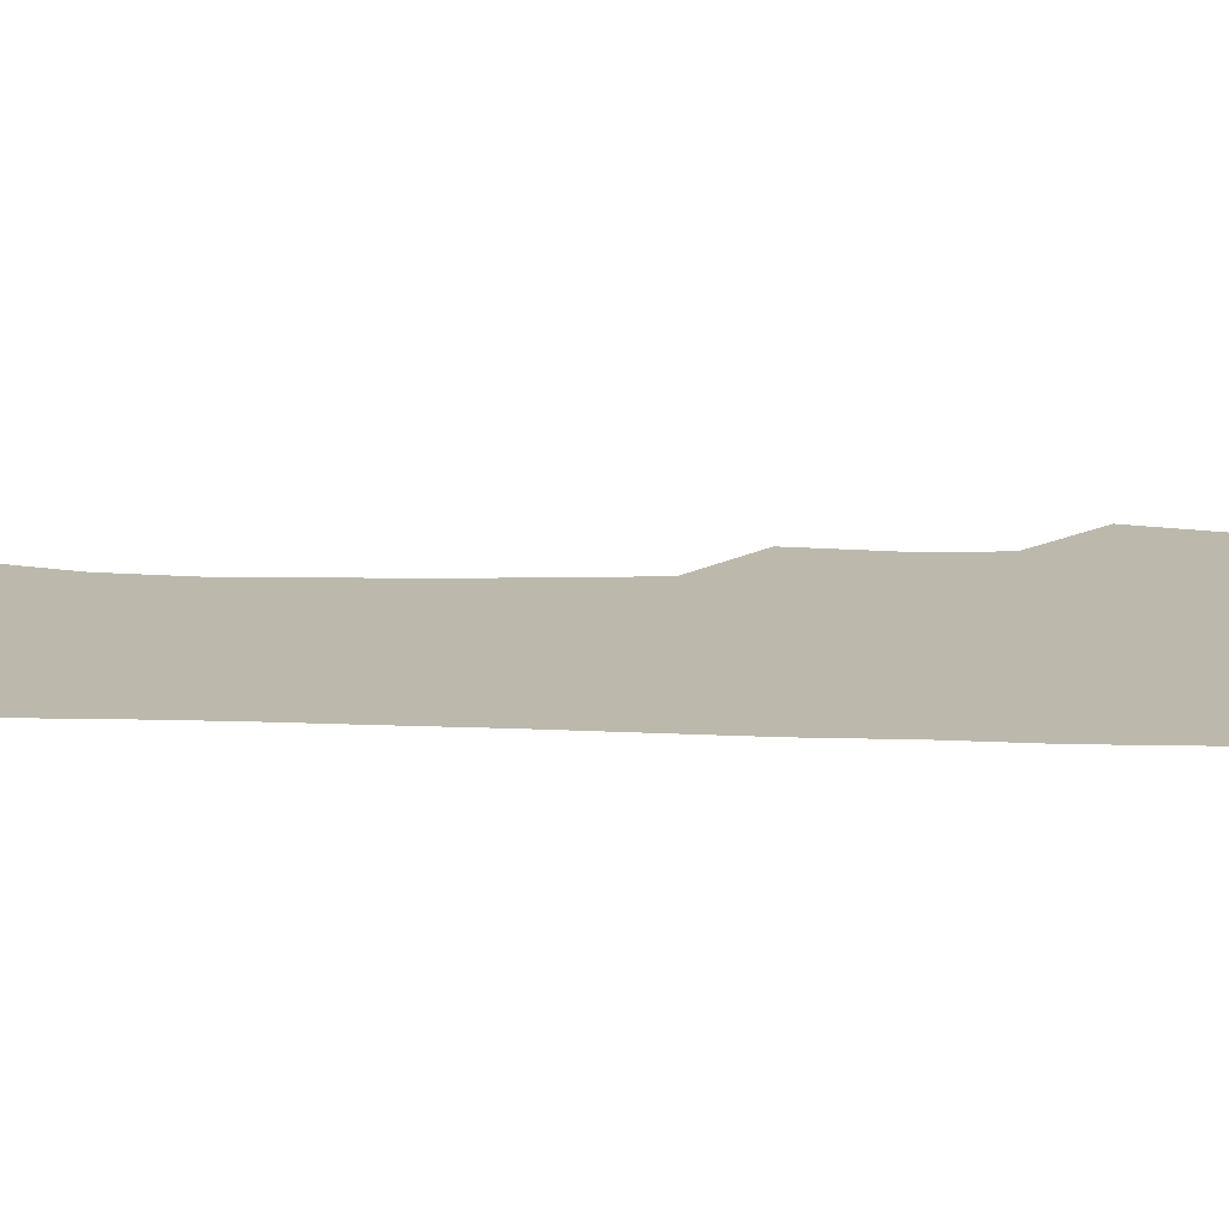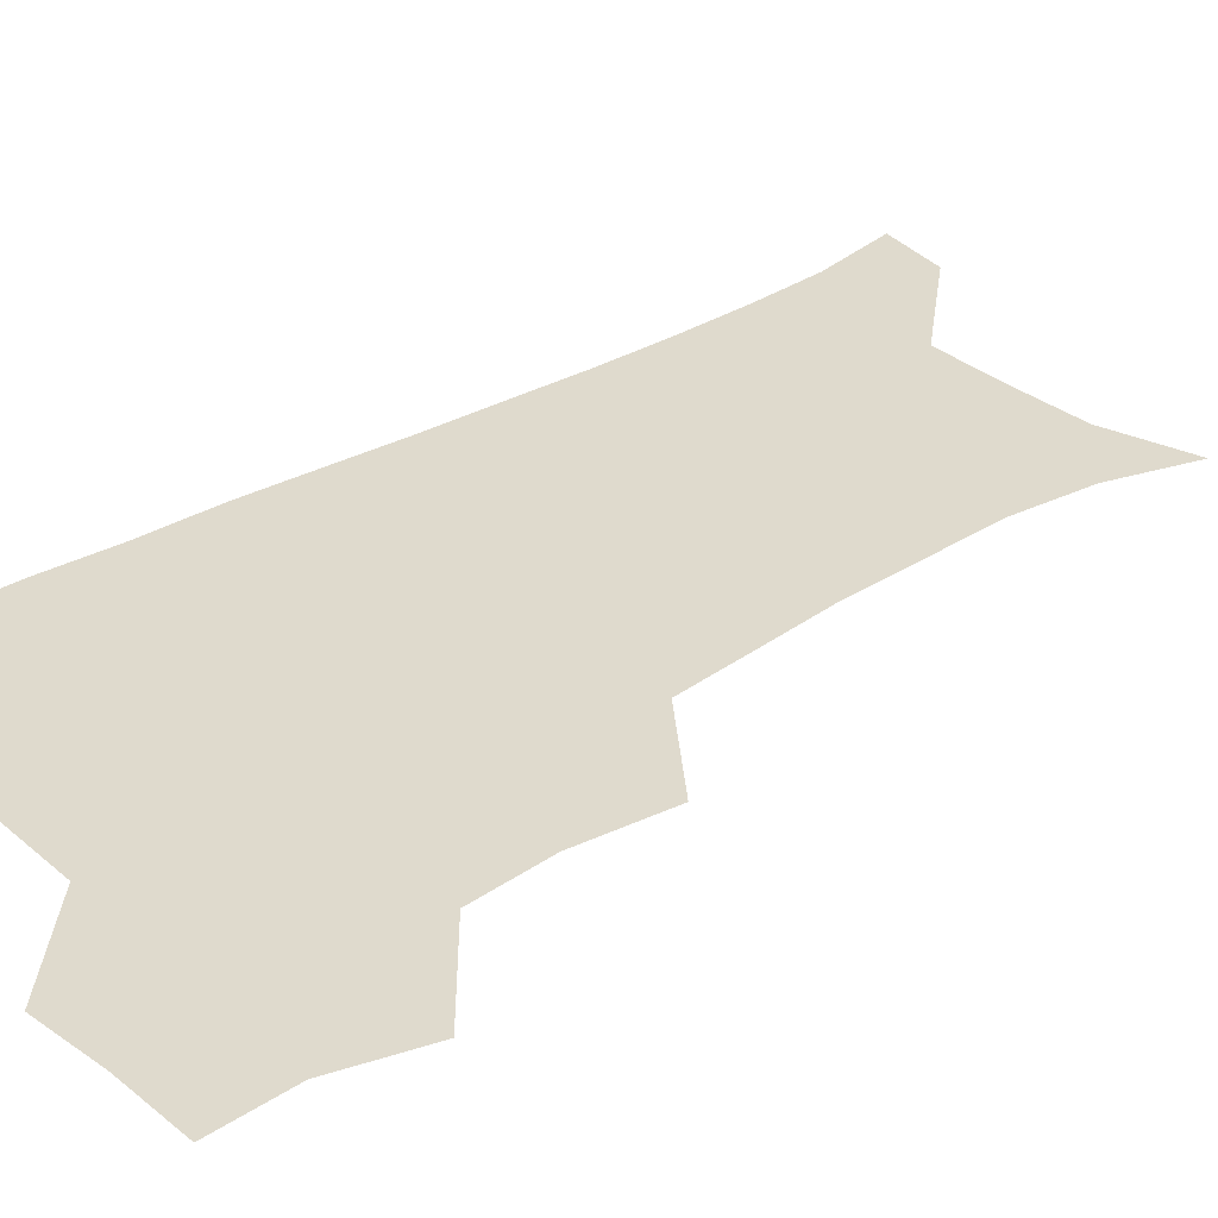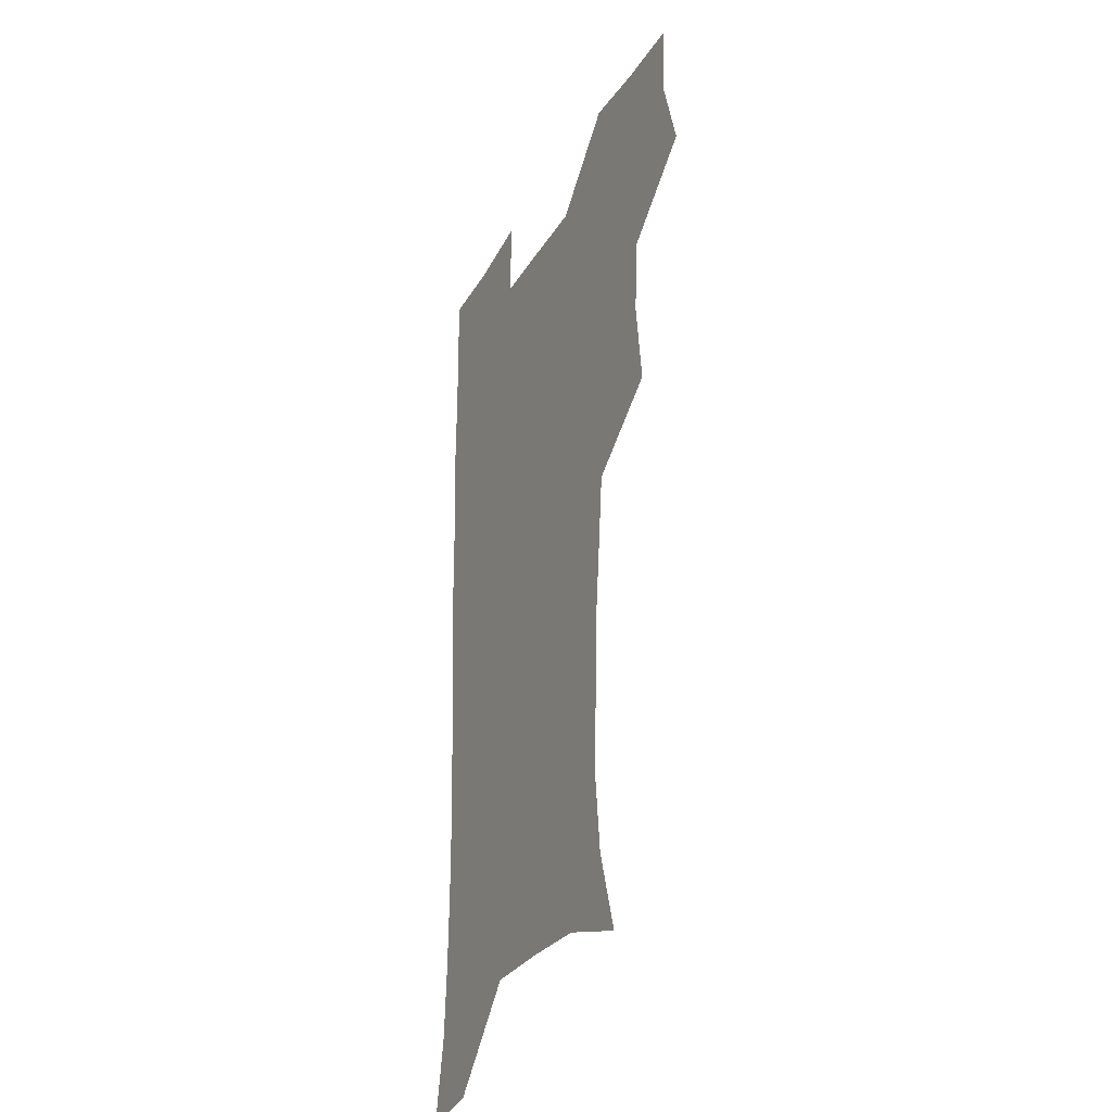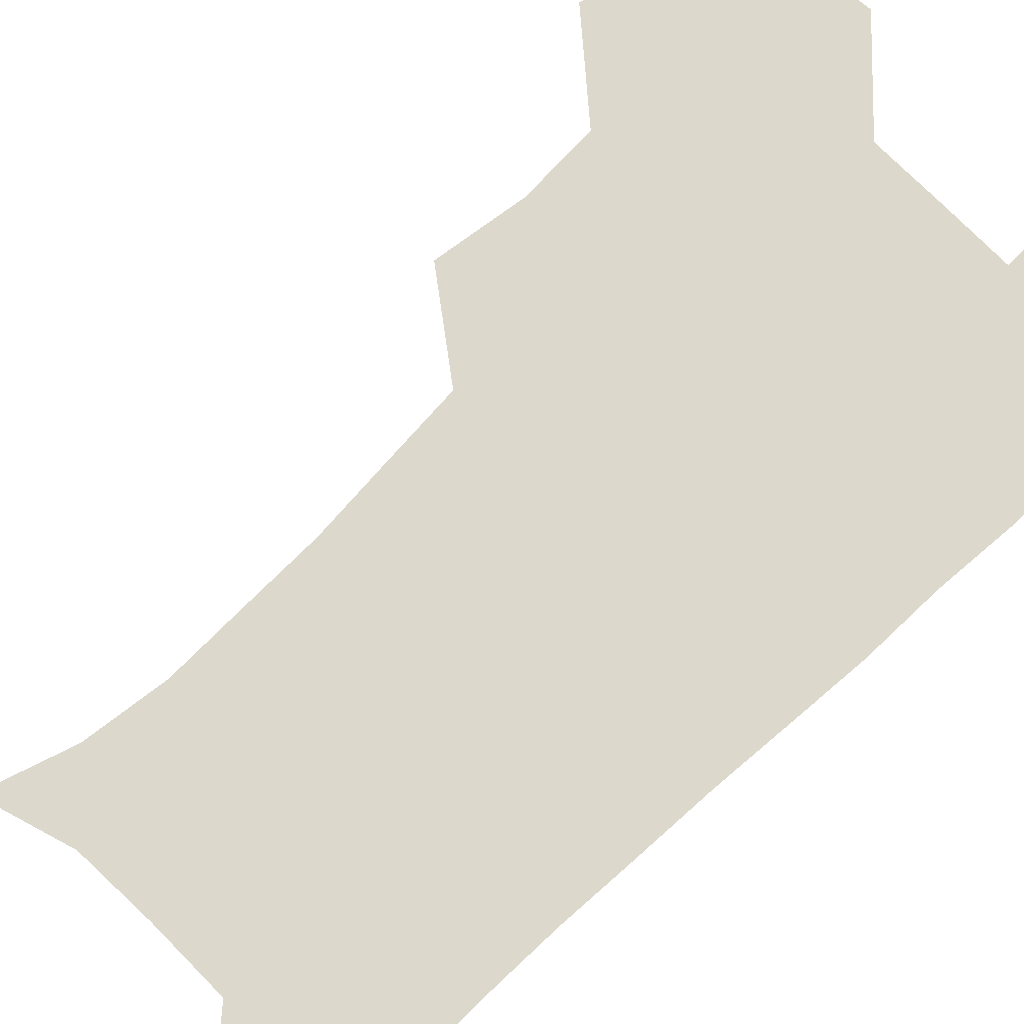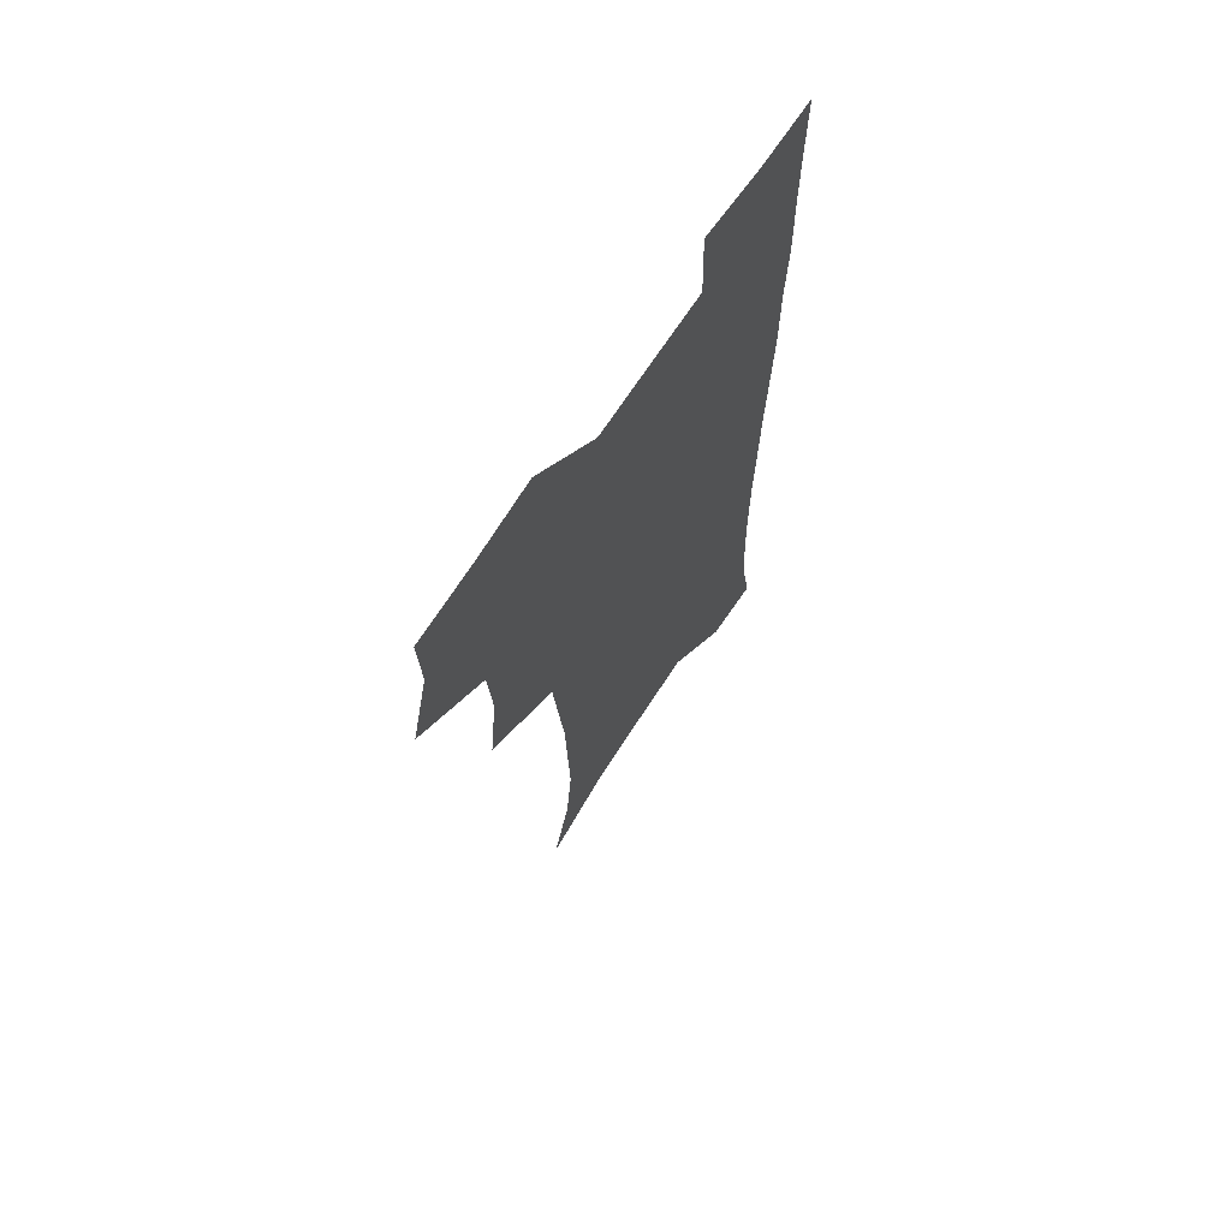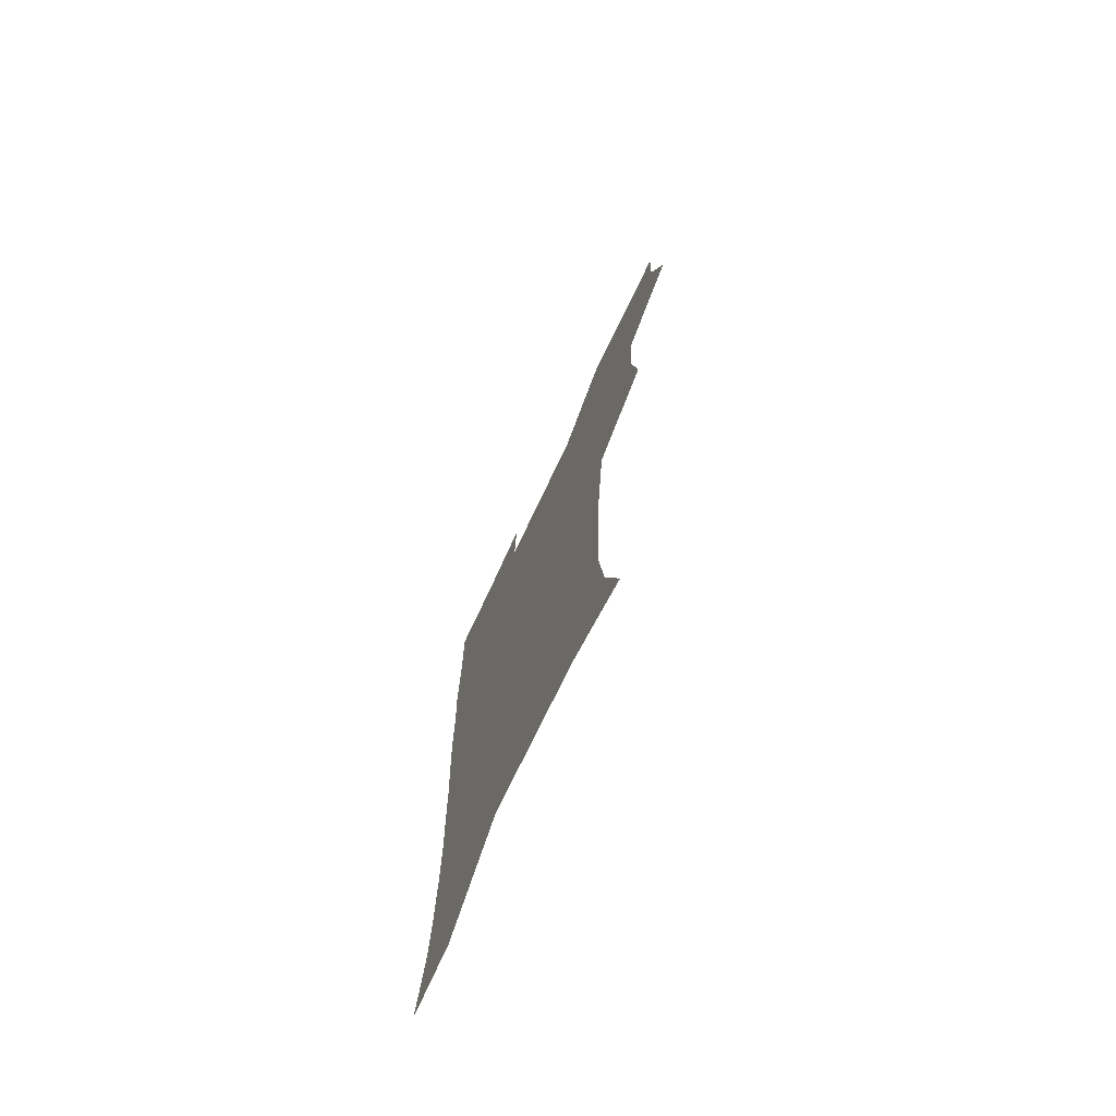
<metadata>
{"format":"obj","ext":"obj","renderer":"f3d","projection":"perspective","resolution":1024,"background":"white","views":[{"elev":14.6,"azim":93.4,"up":"+Z"},{"elev":32.8,"azim":-129.7,"up":"+Z"},{"elev":-30.7,"azim":-115.7,"up":"+Y"},{"elev":72.7,"azim":46.4,"up":"+Z"},{"elev":68.8,"azim":-56.9,"up":"+Y"},{"elev":-74.5,"azim":-115.4,"up":"+Y"}]}
</metadata>
<code>
v 473.7 506.7 0
v 482.6 538.7 0
v 481.4 568.3 0
v 506.6 412.1 0
v 510.7 447.3 0
v 508.6 478.1 0
v 515.4 511.1 0
v 513.7 539.7 0
v 511.3 569.4 0
v 536.7 198.4 0
v 546.6 231.1 0
v 550 263 0
v 549 292.6 0
v 548 324.9 0
v 545 355.4 0
v 542 387 0
v 543.9 421.8 0
v 543.1 451.7 0
v 544.2 482.4 0
v 544.7 511.5 0
v 543.2 540.5 0
v 540 572.7 0
v 570.2 209.3 0
v 576 241.7 0
v 577.1 272.1 0
v 576.1 301.4 0
v 575.8 333.5 0
v 574.9 364.5 0
v 574 394.9 0
v 573.2 424.4 0
v 573.1 453.9 0
v 573.7 483.1 0
v 574.8 511.7 0
v 573.1 540.2 0
v 600.8 211 0
v 602.8 243.8 0
v 603.4 276.6 0
v 603.1 306.8 0
v 602.6 336.5 0
v 602.3 366.5 0
v 602.2 397.6 0
v 602.4 427.3 0
v 602.6 455.9 0
v 602.5 483.6 0
v 602.7 512 0
v 602.1 540.5 0
v 631.7 211.6 0
v 629.7 246.9 0
v 629.3 277.8 0
v 629.2 307.6 0
v 629.1 337.7 0
v 629.6 364.9 0
v 629.3 397.7 0
v 629.9 426.4 0
v 630 455.6 0
v 630.9 483.2 0
v 631.1 512.2 0
v 631.2 540.5 0
v 630.2 574.2 0
v 665.1 175.1 0
v 658.4 210.4 0
v 656 243.3 0
v 655.1 274.7 0
v 655.7 303.8 0
v 655.3 335.4 0
v 656.7 363.8 0
v 658.4 392.6 0
v 657.7 424.4 0
v 659.1 453.1 0
v 659.8 482.2 0
v 659.5 511.9 0
v 660.1 540.4 0
v 661.3 569.8 0
v 691.9 171.9 0
v 685.9 204.6 0
v 684.2 234.4 0
v 683.4 264.9 0
v 683.6 295.5 0
v 684.7 325.9 0
v 685.6 356.8 0
v 687.3 387.1 0
v 688.9 417.5 0
v 688.9 449.4 0
v 690.5 479.2 0
v 690 510.2 0
v 690.1 540 0
v 690.8 569.3 0
f 6 7 1
f 1 7 2
f 7 8 2
f 2 8 3
f 8 9 3
f 16 17 4
f 4 17 5
f 17 18 5
f 5 18 6
f 18 19 6
f 6 19 7
f 19 20 7
f 7 20 8
f 20 21 8
f 8 21 9
f 21 22 9
f 10 23 11
f 23 24 11
f 11 24 12
f 24 25 12
f 12 25 13
f 25 26 13
f 13 26 14
f 26 27 14
f 14 27 15
f 27 28 15
f 15 28 16
f 28 29 16
f 16 29 17
f 29 30 17
f 17 30 18
f 30 31 18
f 18 31 19
f 31 32 19
f 19 32 20
f 32 33 20
f 20 33 21
f 33 34 21
f 21 34 22
f 23 35 24
f 35 36 24
f 24 36 25
f 36 37 25
f 25 37 26
f 37 38 26
f 26 38 27
f 38 39 27
f 27 39 28
f 39 40 28
f 28 40 29
f 40 41 29
f 29 41 30
f 41 42 30
f 30 42 31
f 42 43 31
f 31 43 32
f 43 44 32
f 32 44 33
f 44 45 33
f 33 45 34
f 45 46 34
f 35 47 36
f 47 48 36
f 36 48 37
f 48 49 37
f 37 49 38
f 49 50 38
f 38 50 39
f 50 51 39
f 39 51 40
f 51 52 40
f 40 52 41
f 52 53 41
f 41 53 42
f 53 54 42
f 42 54 43
f 54 55 43
f 43 55 44
f 55 56 44
f 44 56 45
f 56 57 45
f 45 57 46
f 57 58 46
f 60 61 47
f 47 61 48
f 61 62 48
f 48 62 49
f 62 63 49
f 49 63 50
f 63 64 50
f 50 64 51
f 64 65 51
f 51 65 52
f 65 66 52
f 52 66 53
f 66 67 53
f 53 67 54
f 67 68 54
f 54 68 55
f 68 69 55
f 55 69 56
f 69 70 56
f 56 70 57
f 70 71 57
f 57 71 58
f 71 72 58
f 58 72 59
f 72 73 59
f 60 74 61
f 74 75 61
f 61 75 62
f 75 76 62
f 62 76 63
f 76 77 63
f 63 77 64
f 77 78 64
f 64 78 65
f 78 79 65
f 65 79 66
f 79 80 66
f 66 80 67
f 80 81 67
f 67 81 68
f 81 82 68
f 68 82 69
f 82 83 69
f 69 83 70
f 83 84 70
f 70 84 71
f 84 85 71
f 71 85 72
f 85 86 72
f 72 86 73
f 86 87 73

</code>
